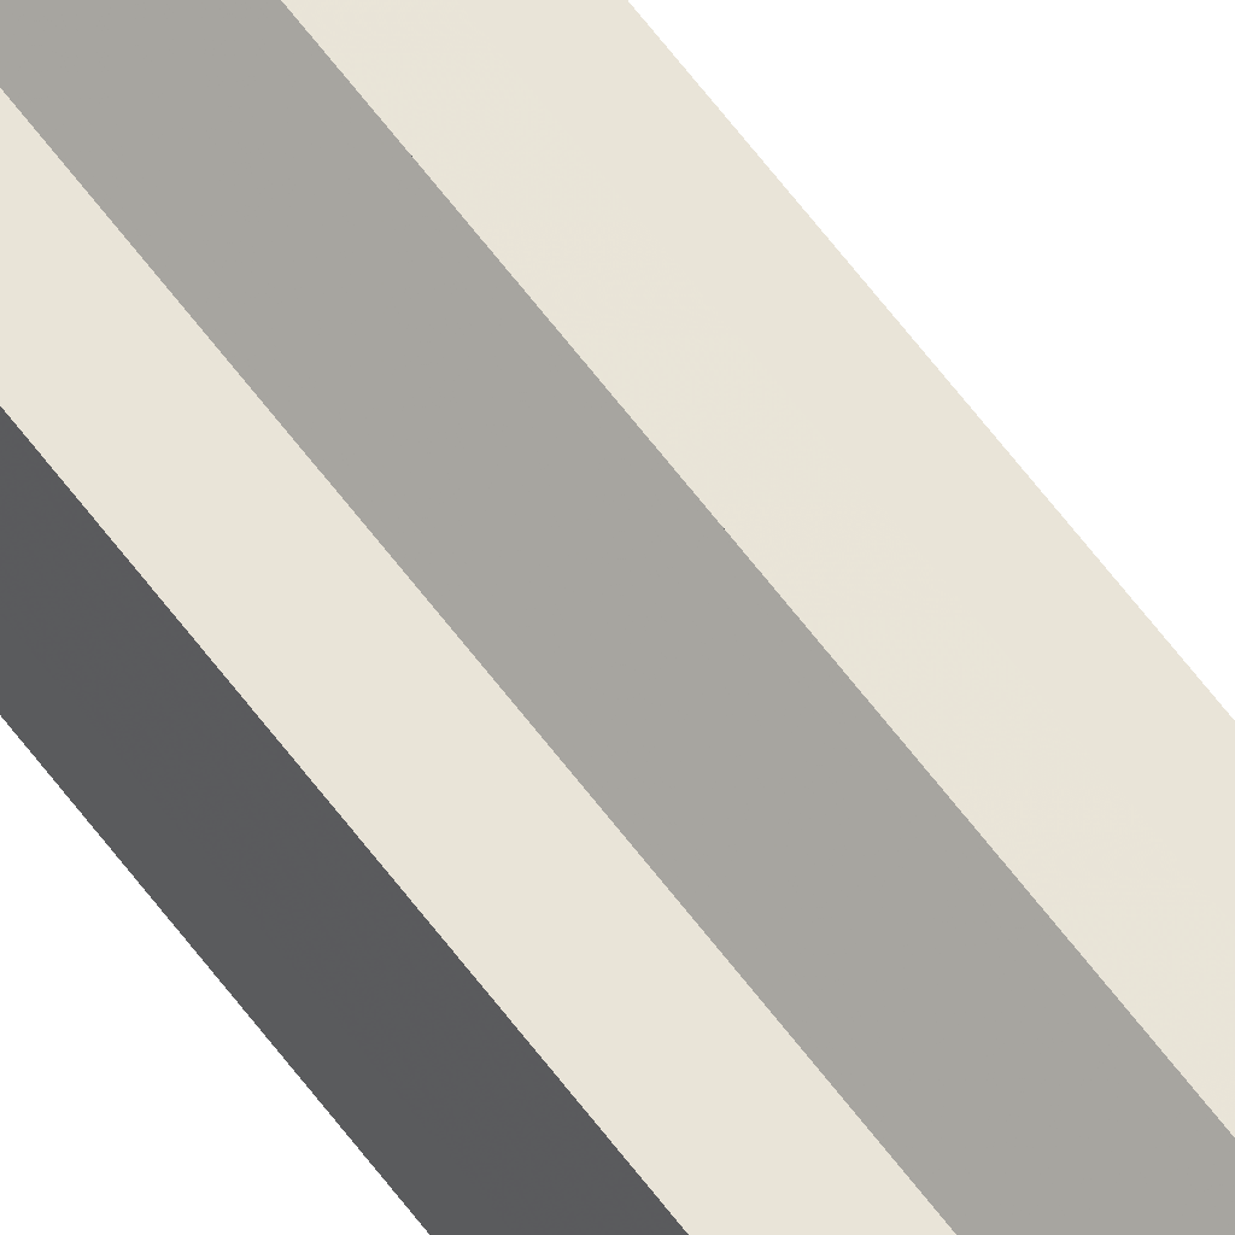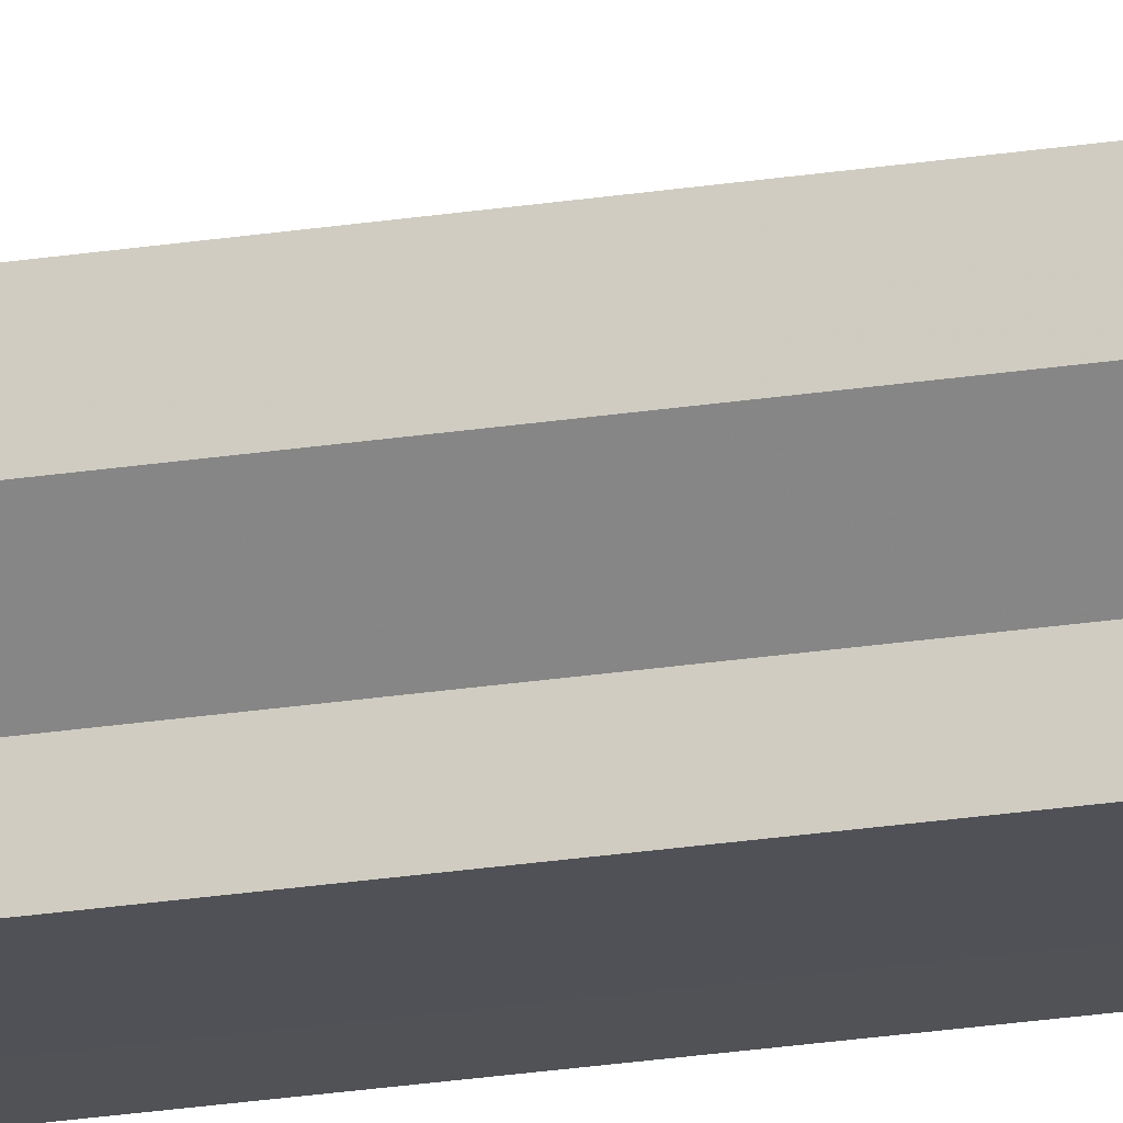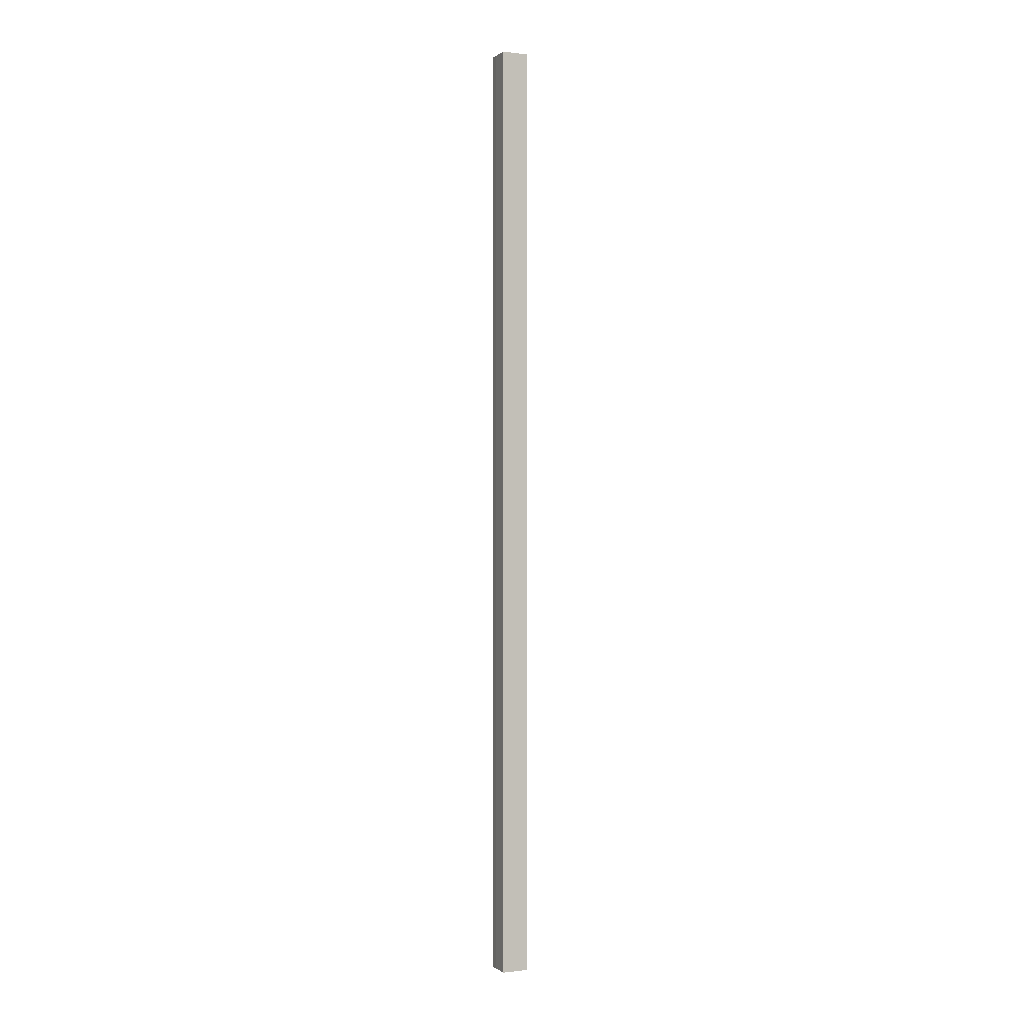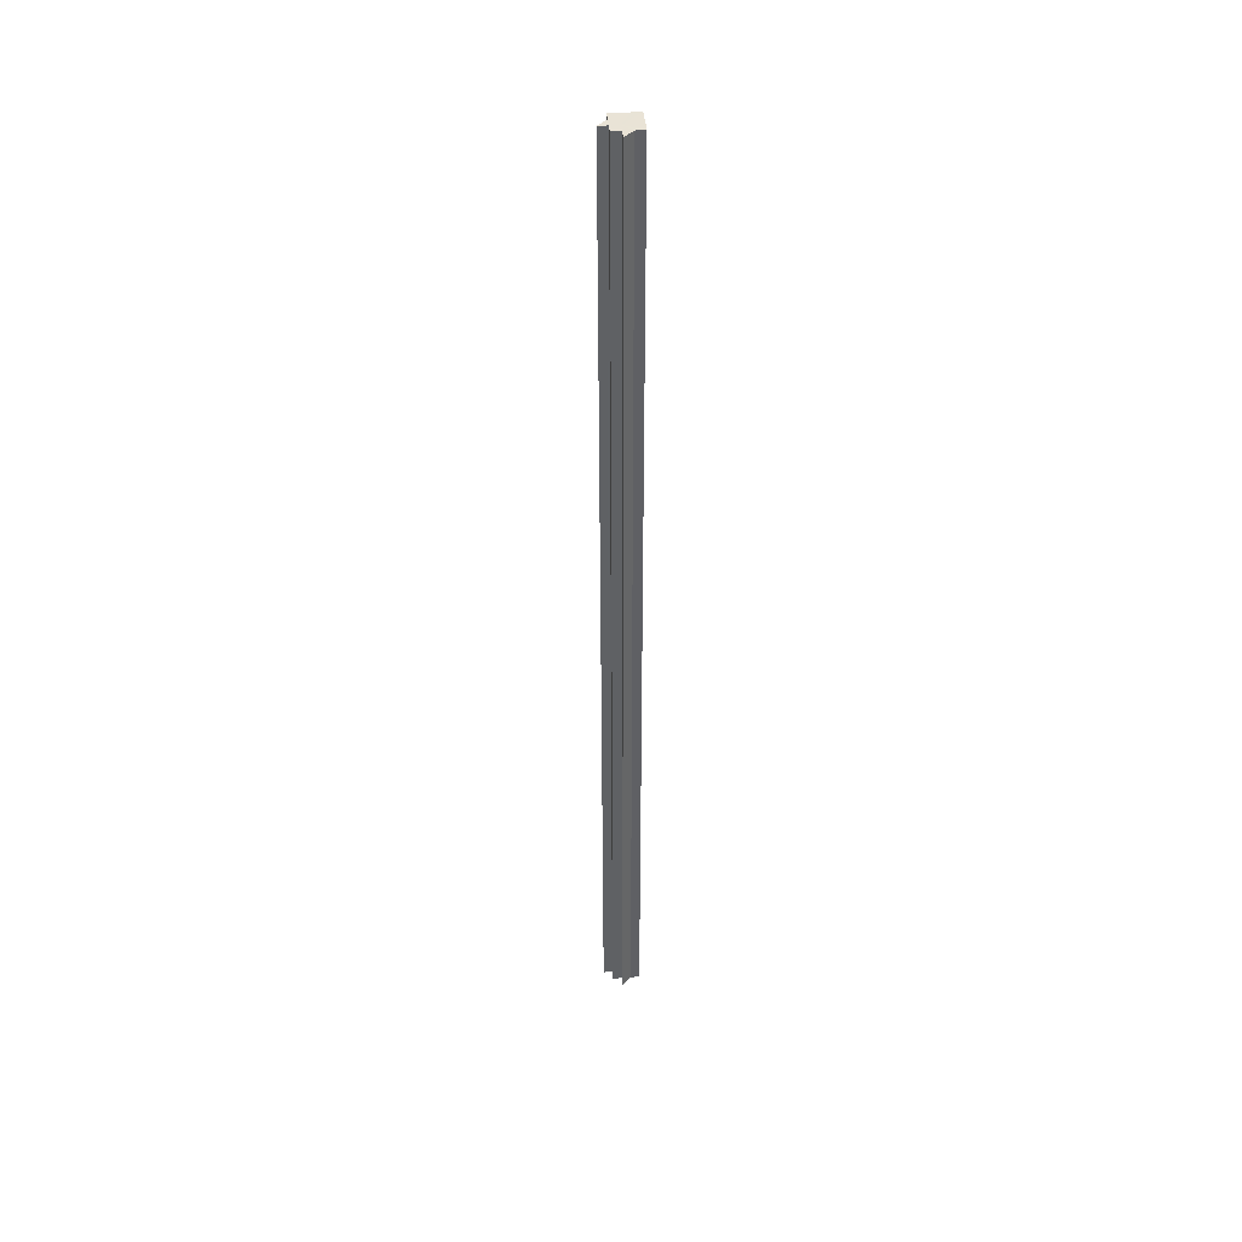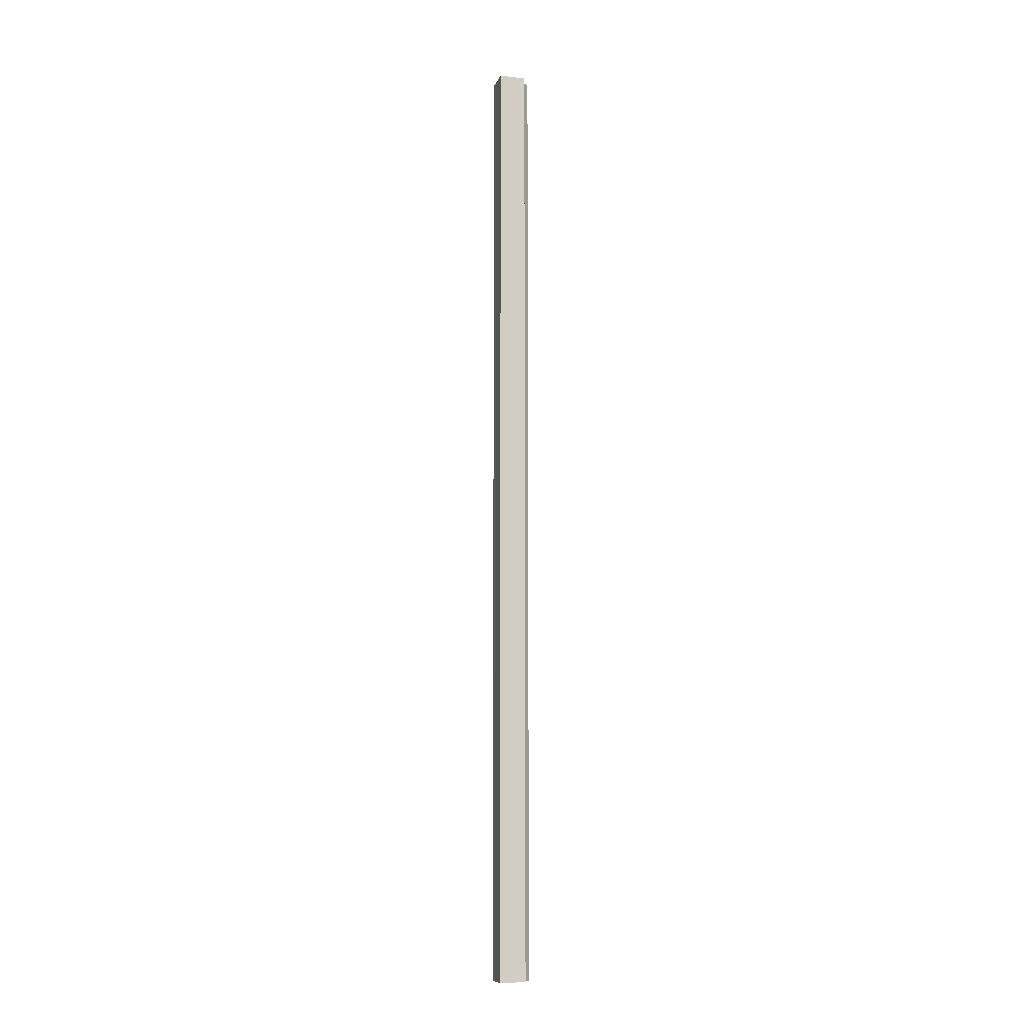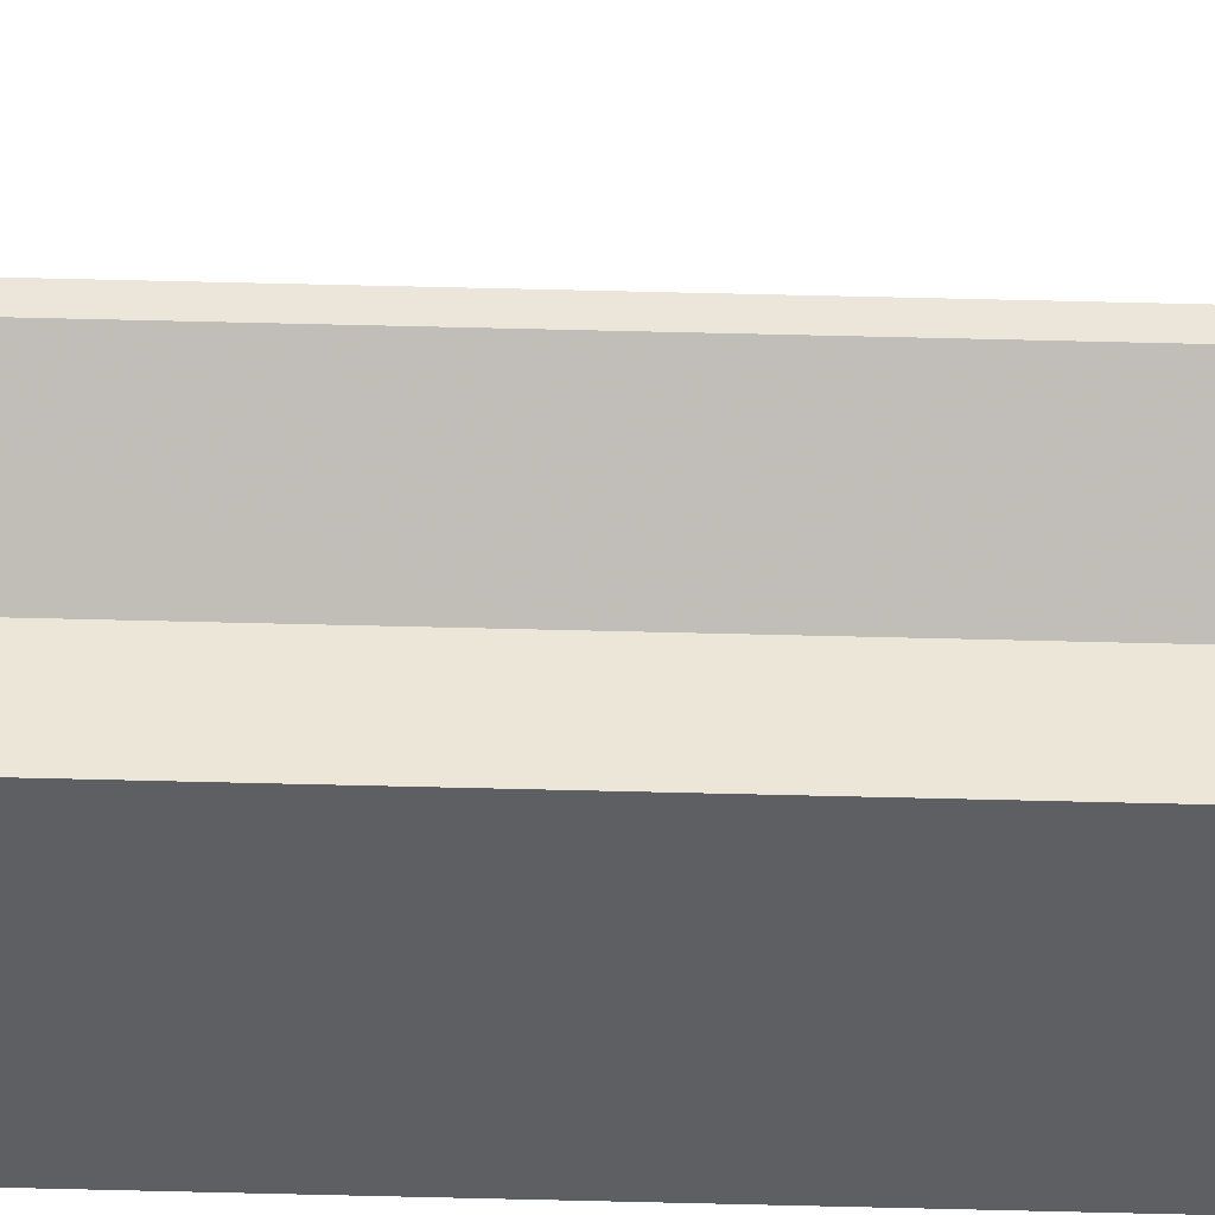
<metadata>
{"format":"obj","ext":"obj","renderer":"f3d","projection":"perspective","resolution":1024,"background":"white","views":[{"elev":60.0,"azim":144.1,"up":"+Y"},{"elev":-20.6,"azim":-73.2,"up":"+Y"},{"elev":-0.1,"azim":66.0,"up":"+Z"},{"elev":41.9,"azim":-95.1,"up":"+Z"},{"elev":-10.2,"azim":73.8,"up":"+Z"},{"elev":49.1,"azim":91.7,"up":"+Y"}]}
</metadata>
<code>
o 3049
v 2205 1879 14
v 2205 1879 14
v 2205 1879 15.07
v 2205 1879 14
v 2205 1879 15.07
v 2205 1879 14
v 2205 1879 15.07
v 2205 1879 14
v 2205 1879 15.07
v 2205 1879 14
v 2205 1879 15.07
v 2205 1879 14
v 2205 1879 15.07
v 2205 1879 14
v 2205 1879 14
v 2205 1879 14
v 2205 1879 14
v 2205 1879 14
v 2205 1879 14
v 2205 1879 14
v 2205 1879 15.07
v 2205 1879 15.07
v 2205 1879 14
v 2205 1879 15.07
v 2205 1879 14
v 2205 1879 14
v 2205 1879 14
v 2205 1879 14
v 2205 1879 14
v 2205 1879 15.07
v 2205 1879 15.07
v 2205 1879 15.07
v 2205 1879 14
v 2205 1879 14
v 2205 1879 15.07
v 2205 1879 15.07
v 2205 1879 15.07
v 2205 1879 15.07
v 2205 1879 15.07
v 2205 1879 14
v 2205 1879 15.07
v 2205 1879 14
v 2205 1879 15.07
v 2205 1879 14
v 2205 1879 14
v 2205 1879 14
v 2205 1879 14
v 2205 1879 15.07
v 2205 1879 14
v 2205 1879 14
v 2205 1879 14
v 2205 1879 15.07
v 2205 1879 14
v 2205 1879 15.07
v 2205 1879 14
v 2205 1879 14
v 2205 1879 15.07
v 2205 1879 15.07
v 2205 1879 14
v 2205 1879 15.07
v 2205 1879 14
v 2205 1879 14
v 2205 1879 15.07
v 2205 1879 15.07
v 2205 1879 14
v 2205 1879 14
v 2205 1879 15.07
v 2205 1879 15.07
v 2205 1879 14
v 2205 1879 14
v 2205 1879 15.07
v 2205 1879 15.07
v 2205 1879 15.07
v 2205 1879 15.07
v 2205 1879 15.07
v 2205 1879 15.07
v 2205 1879 15.07
v 2205 1879 15.07
v 2205 1879 15.07
v 2205 1879 15.07
v 2205 1879 15.07
v 2205 1879 15.07
v 2205 1879 15.07
v 2205 1879 14
v 2205 1879 14
v 2205 1879 15.07
f 1 2 3
f 2 4 5
f 6 1 7
f 7 8 9
f 9 10 11
f 11 12 13
f 14 12 15
f 14 16 12
f 14 15 17
f 14 18 16
f 14 17 19
f 14 20 18
f 21 19 22
f 14 19 23
f 24 25 21
f 14 23 26
f 27 28 24
f 28 29 30
f 31 26 32
f 14 33 20
f 14 34 33
f 35 20 36
f 37 34 38
f 39 40 35
f 41 42 37
f 43 44 39
f 45 46 41
f 46 47 48
f 49 50 43
f 50 51 52
f 51 53 54
f 55 56 57
f 58 59 60
f 14 61 59
f 14 62 61
f 63 62 64
f 65 66 63
f 67 61 68
f 69 70 67
f 71 60 72
f 71 72 73
f 71 74 75
f 71 76 74
f 71 77 76
f 71 78 77
f 71 79 78
f 71 80 79
f 71 81 80
f 71 82 81
f 71 83 82
f 71 32 83
f 84 85 86

</code>
